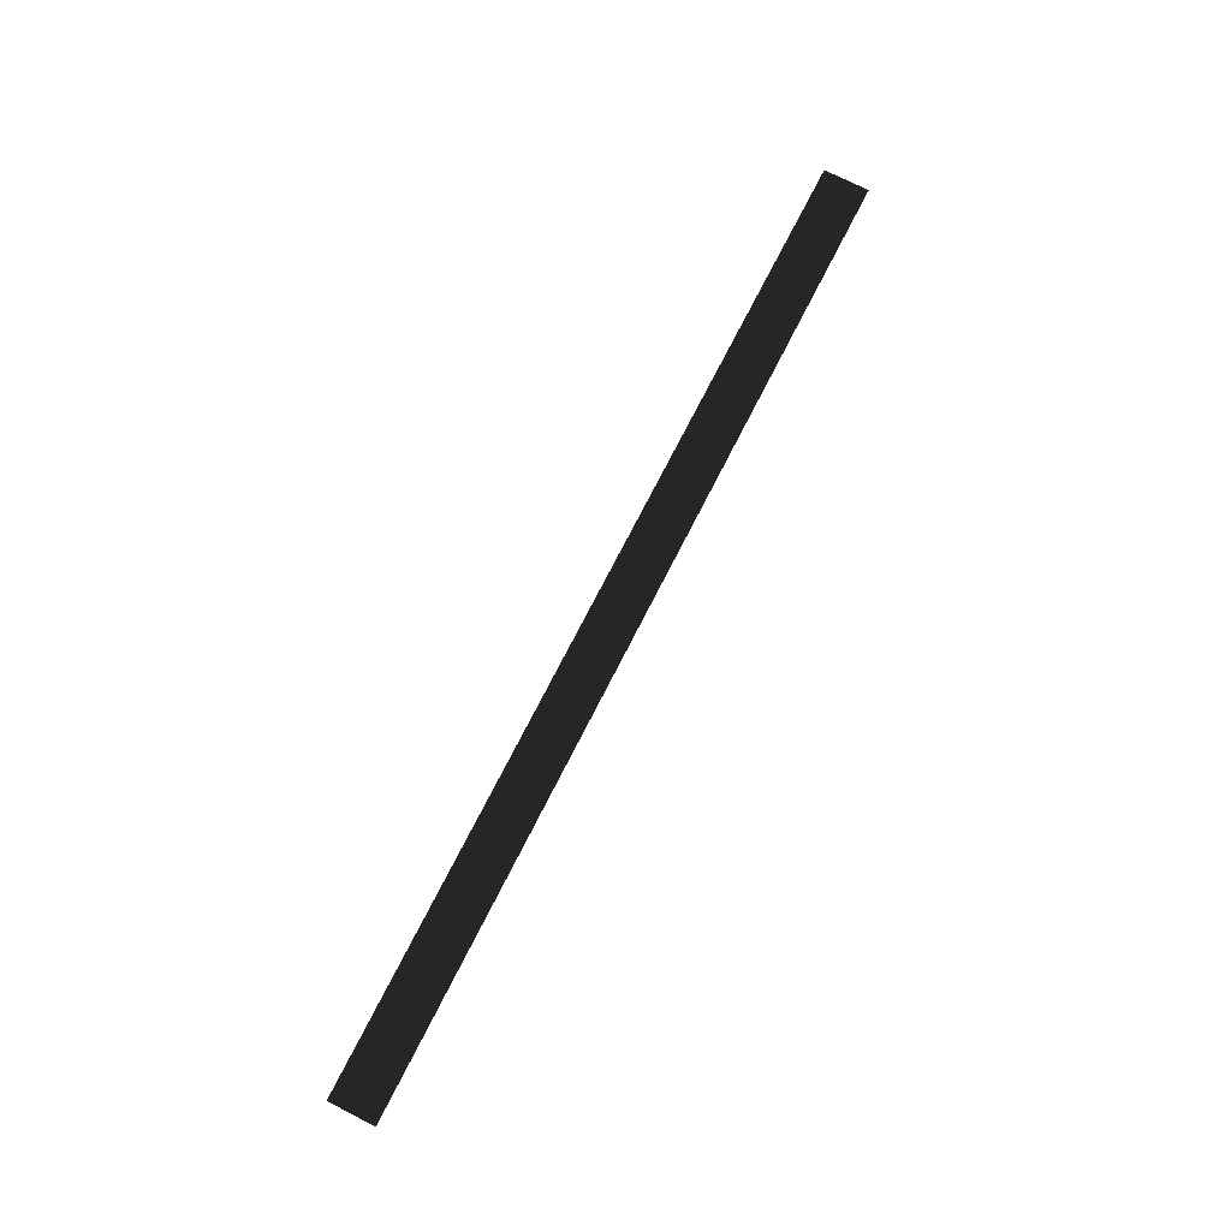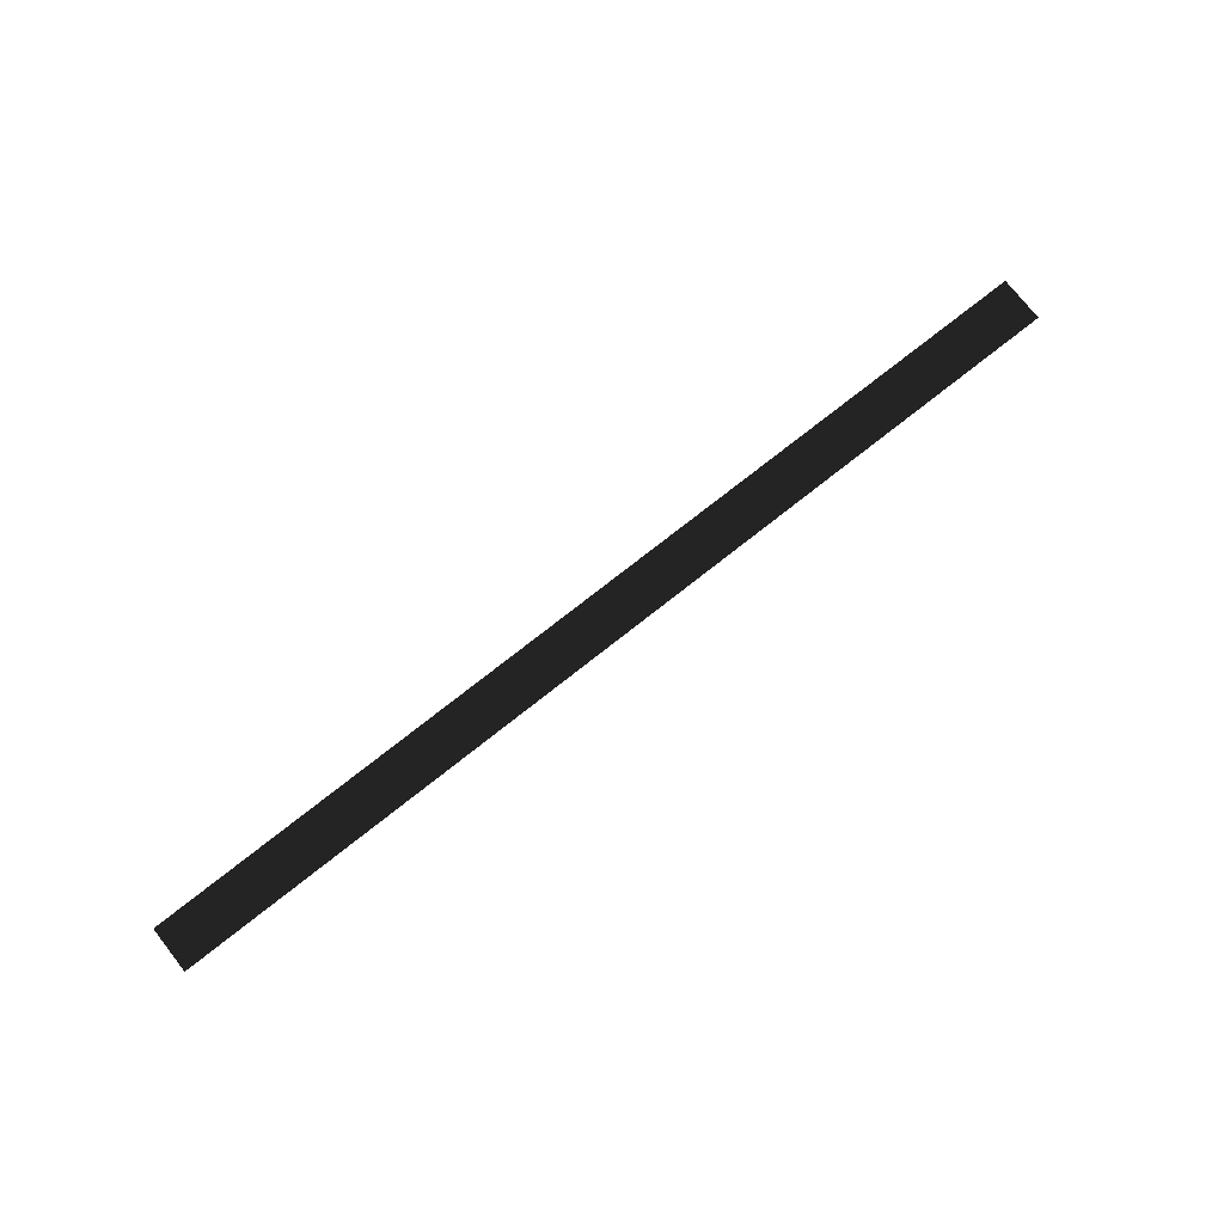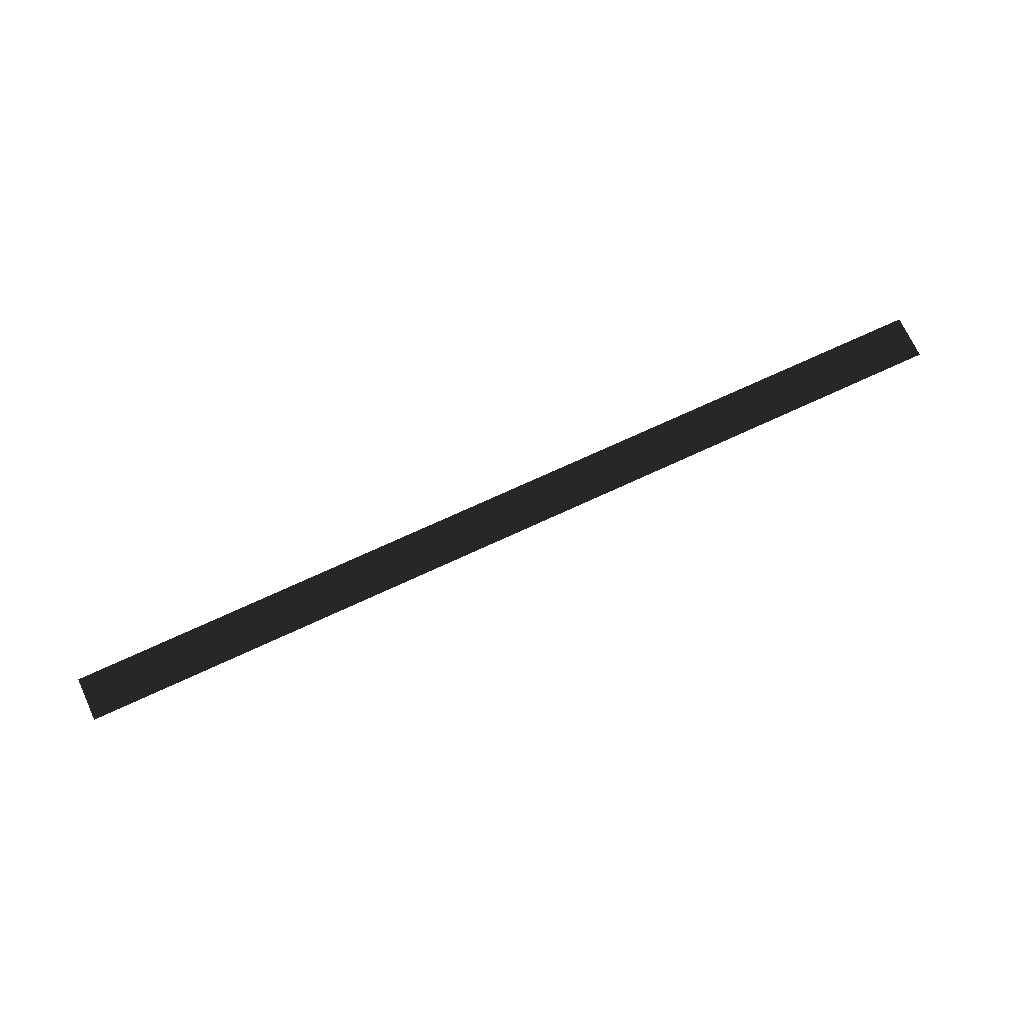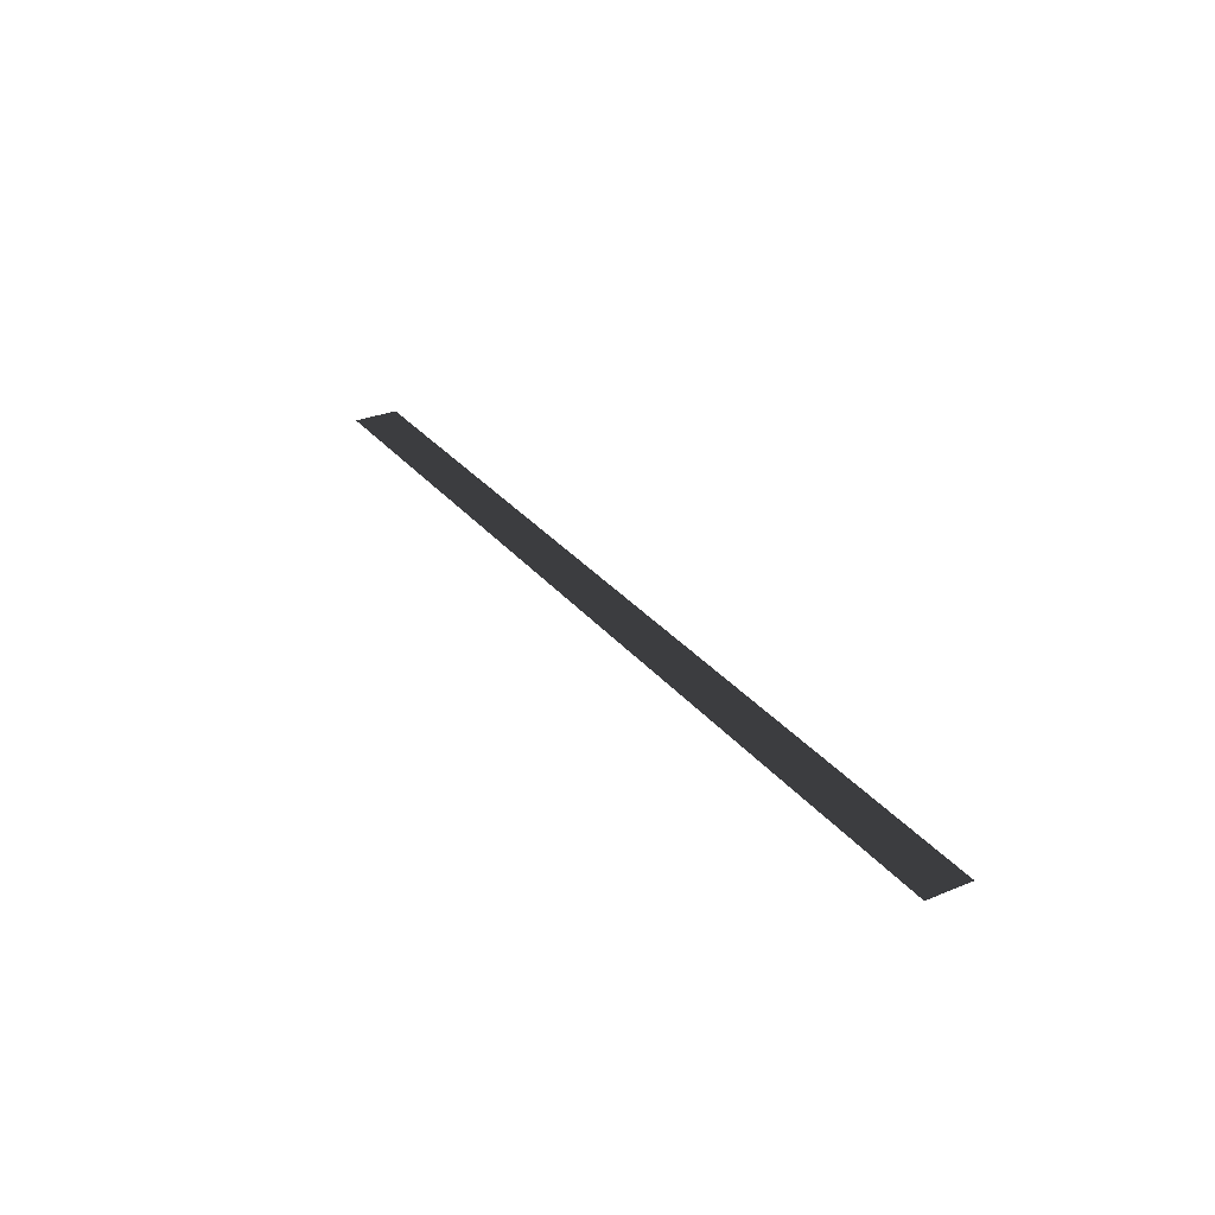
<metadata>
{"format":"obj","ext":"obj","renderer":"f3d","projection":"perspective","resolution":1024,"background":"white","views":[{"elev":73.0,"azim":116.9,"up":"+Y"},{"elev":75.9,"azim":141.8,"up":"+Y"},{"elev":71.6,"azim":155.1,"up":"+Y"},{"elev":29.7,"azim":59.1,"up":"+Y"}]}
</metadata>
<code>
o instance_492/SGF/ID2357#ID2357
v 0.6568 0.7088 -0.0243
v 0.6568 0.7088 0.03944
v -0.6649 0.7088 -0.0243
v -0.6649 0.7088 0.03944
v 0.6568 0.7088 0.03944
v -0.6649 0.7088 -0.0243
v -0.6649 0.7088 0.03944
v 0.6568 0.7088 -0.0243
f 3 2 1
f 2 3 4
f 7 6 5
f 8 5 6

</code>
